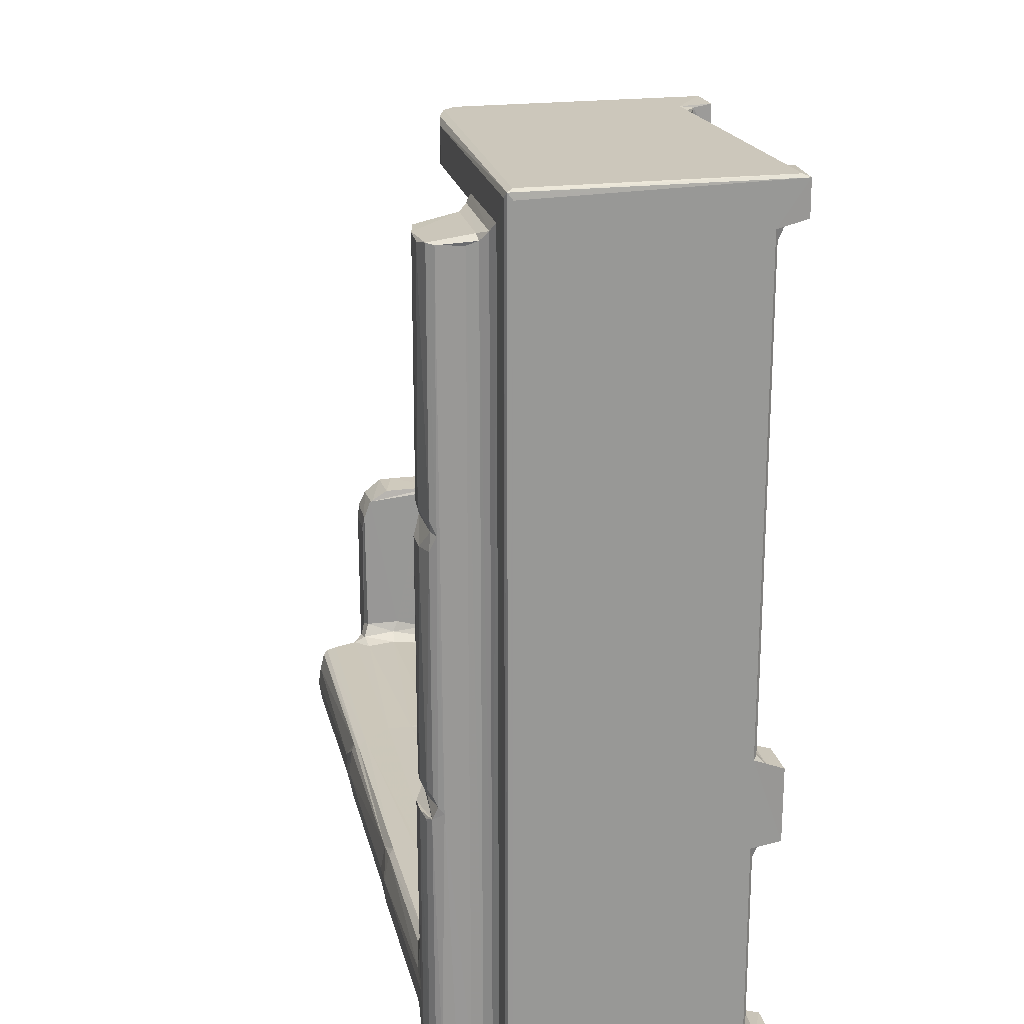
<metadata>
{"format":"obj","ext":"obj","renderer":"f3d","projection":"perspective","resolution":1024,"background":"white","views":[{"elev":21.7,"azim":78.3,"up":"+Y"}]}
</metadata>
<code>
v 55.39 19.11 1.44
v 54.93 18.75 3.118
v 54.1 17.8 4.936
v 54.68 17.44 5.046
v 59.43 19.14 1.448
v 59.48 18.56 3.07
v 59.58 17.44 4.55
v 55.3 23.11 1.513
v 54.22 22.5 4.484
v 55.11 23.66 3.6
v 59.42 22.96 1.495
v 58.54 23.7 3.105
v 58.25 24.22 3.969
v 54.8 17.45 29.39
v 54.4 17.72 29.96
v 54.7 24.78 4.161
v 61.92 25.98 4.074
v 54.64 48.5 4.179
v 54.36 54.88 27.08
v 54.09 54.56 5.026
v 60.63 19.53 3.5
v 60.52 17.87 3.87
v 62.11 17.79 4.067
v 60.05 23.5 2.967
v 61.1 24.45 3.806
v 59.33 24.93 3.817
v 54.2 49.17 4.515
v 59.35 48.26 4.121
v 54.33 49.9 1.354
v 54.69 49.32 2.902
v 57.89 49.62 1.324
v 58.46 49.45 3.292
v 106.5 54.41 3.551
v 58.94 49.52 3.801
v 54.32 54.44 1.471
v 57.52 54.72 2.041
v 57.82 54.78 3.643
v 54.28 55.08 5.173
v 57.96 54.17 1.295
v 59.07 55.09 12.81
v 59 55.06 19.97
v 58.56 54.37 3.466
v 60.3 54.97 4.142
v 60.89 55.09 4.563
v 74.27 55.09 12.23
v 61.5 54.46 14.7
v 60.7 54.66 17
v 61.11 54.48 18.9
v 73.33 54.47 14.82
v 90.63 17.7 3.847
v 104.2 17.46 29.16
v 106.5 48.16 3.546
v 104.2 17.45 28.46
v 111.3 18.3 3.465
v 112.1 26.74 3.461
v 75.63 54.52 14.01
v 111.6 55.1 11.86
v 108.6 54.95 3.698
v 112.2 54.62 13.47
v 112 54.56 15.25
v 112 54.66 16.64
v 111.5 55.09 4.233
v 112 54.37 18.77
v 54.79 18.39 30.16
v 57.81 21.3 30.14
v 54.79 49.8 30.18
v 54.41 51.45 29.95
v 58.08 35.45 30.16
v 58.93 22.66 30.77
v 59.46 23.29 31.67
v 61.66 21.78 30.28
v 59.89 23.68 33.92
v 60.68 24.36 35.96
v 66.76 24 35.1
v 60.48 32.73 21.33
v 58.73 34.1 30.63
v 59.42 33.23 31.58
v 60.43 25.78 36.55
v 60.24 32.82 35.6
v 60.73 32.42 36.15
v 66.62 24.69 36.12
v 60.82 28.4 36.95
v 61.23 30.63 36.7
v 54.39 53.23 29.12
v 58.66 49.8 30.13
v 59.97 33.57 22.06
v 60.27 33.6 20.81
v 59.29 34.72 21.81
v 59.33 35.85 25.76
v 59.9 45.91 21.01
v 61.84 33.7 21.85
v 61.15 33.29 23.87
v 62.67 33.34 22.84
v 62.2 34.85 21.08
v 59.81 34.58 26.37
v 61.33 33.75 26.59
v 59.29 54.39 21.81
v 60.71 53.92 20.73
v 61.77 53.8 20.88
v 62.57 53.29 21.09
v 75.86 33.8 21.74
v 85.45 33.65 25.54
v 60.33 34.38 30.43
v 60.31 33.69 31.81
v 59.33 35.82 29.79
v 62.25 33.83 30.1
v 60.35 33.2 34.49
v 59.37 53.7 29.12
v 59.2 51.39 29.92
v 86.93 33.69 31.31
v 88.21 33.09 34.49
v 59.9 54.23 21
v 54.77 55.1 25.55
v 59.06 55 26.79
v 59.16 53.48 28.85
v 104.7 17.69 29.53
v 104.5 20.35 29.56
v 87.02 23.29 31.6
v 83.65 23.86 34.55
v 86.71 22.67 30.68
v 85.79 24.69 35.87
v 105.6 18.34 29.54
v 104.9 21.61 29.87
v 85.4 27.53 36.6
v 87.81 32.37 35.87
v 85.24 29.75 36.56
v 88.83 23.92 35
v 88.68 24.38 35.67
v 87.51 25.03 36.14
v 87.96 31.51 36.23
v 106.5 23.31 31.66
v 105.2 22.61 30.53
v 115 23.88 34.77
v 106.8 24.62 35.69
v 88.96 28.97 36.73
v 112.2 26.31 36.23
v 76 33.33 22.85
v 77.04 35.9 20.9
v 75.51 34.83 20.92
v 77.15 33.36 24.08
v 87.19 33.81 28.5
v 96.15 53.22 20.68
v 77.69 34.51 21.28
v 93.99 33.08 23.08
v 93.46 33.56 21.95
v 89.6 32.7 35.51
v 93.04 35.95 20.7
v 95.58 54.05 20
v 94.66 53.77 20.57
v 93.03 34.53 21.15
v 88.26 33.55 25.43
v 95.15 33.8 21.13
v 95.78 34.78 20.67
v 95.36 33.21 21.94
v 131.6 33.69 26.29
v 113.7 33.8 20.98
v 113.6 33.24 21.85
v 134 33.58 31.32
v 113.6 33.32 33.07
v 115.2 52.75 20.45
v 112.4 53.94 20.04
v 113.8 20.95 0.5
v 113.4 21.68 1.67
v 113.8 20.82 2.179
v 118 21.09 0.4914
v 113.6 25.02 0.5061
v 117.4 20.74 1.737
v 117.9 25.05 0.4363
v 112.1 19.46 3.402
v 147.6 17.72 3.348
v 119.5 19.52 3.352
v 113 20.33 2.866
v 113.5 25.37 1.947
v 118.1 20.35 2.905
v 118.5 21.14 2.589
v 118.5 25.62 2.645
v 113.2 25.95 2.919
v 119.7 27.05 3.37
v 149.2 17.44 4.092
v 143.1 26.87 3.082
v 115 48.27 3.443
v 147.1 18.33 3.028
v 149.3 17.45 28.25
v 108.6 50.15 0.6187
v 113 50.1 0.5453
v 107.7 50 2.826
v 108.7 49.39 2.736
v 113.4 49.78 2.002
v 114.1 49.41 2.954
v 108 54.21 2.772
v 108.6 54.3 0.7662
v 113 54.2 0.6178
v 113.3 54.37 1.771
v 113.8 54.86 2.748
v 115.3 55.86 3.444
v 112.9 55.92 3.706
v 113.7 56.26 3.541
v 113.3 56.93 4.26
v 112.9 55.9 12.47
v 113.3 56.95 11.71
v 113.1 55.28 13.5
v 112.8 55.03 17.3
v 113.5 56.99 13.23
v 113.5 56.08 17.55
v 113.5 56.92 15.9
v 113.7 67 3.486
v 113.3 68.8 4.208
v 113.8 68.16 2.65
v 113.3 73.53 4.256
v 119.5 67.42 3.402
v 118.6 68.16 2.923
v 113.4 81.7 16.77
v 113.7 82.16 18.58
v 143 47.02 3.099
v 143 58.93 3.107
v 145.1 21.05 0.1628
v 144.8 20.79 2.028
v 145.1 25.01 0.1314
v 144.7 25.34 1.811
v 148.9 20.47 1.666
v 149.5 21.24 0.0506
v 149.5 24.97 0.1093
v 149.2 25.44 1.855
v 143.1 19.39 3.077
v 144 20.26 2.74
v 144.2 25.86 2.678
v 149.2 26.56 3.004
v 146.9 19.9 2.914
v 149.6 17.67 3.061
v 149.6 20.02 2.443
v 149.6 25.91 3.336
v 149.9 18.43 28.26
v 149.8 17.71 28.81
v 145.1 48.83 0.1229
v 144.6 48.81 2.069
v 145.5 48.25 1.567
v 149.5 48.63 0.07814
v 149.2 46.99 3.023
v 144 47.93 2.732
v 149.6 48.14 3.355
v 149.1 48.07 2.415
v 145.1 57.02 0.1409
v 149.6 56.99 0.06836
v 149.5 57.43 1.822
v 144.6 57.41 1.884
v 144.2 57.99 2.691
v 149.2 58.67 3.031
v 149.6 58.31 3.389
v 149.9 117.6 28.29
v 105.4 17.74 29.21
v 106.5 21.57 29.53
v 105.8 22.46 29.9
v 106.4 23.04 30.63
v 113.1 31.73 35.93
v 114.2 24.51 35.63
v 149.3 18.28 29
v 143.8 22.44 29.57
v 115.9 32.14 35.88
v 125.6 24.68 35.73
v 112.9 28.78 36.43
v 116.5 26.42 36.41
v 116.8 29.4 36.61
v 139.8 29.36 36.27
v 133.4 23.38 32.05
v 135.1 23.97 34.78
v 144.2 21.5 29.08
v 134.7 32.11 35.67
v 143 23.07 30.48
v 140.8 24.15 36.2
v 135.7 24.5 35.49
v 138.4 26.86 36.26
v 139.3 24.43 36.18
v 137 34.08 35.75
v 137.3 30.47 36.15
v 133.9 33.17 23.06
v 132.9 33.74 29.63
v 115.4 32.75 35.29
v 112.9 53.36 20.41
v 114.1 56.23 19.93
v 114.6 56.19 20.36
v 114.2 81.62 19.96
v 114.6 81.92 20.36
v 115.4 81.99 20.47
v 134.1 34.83 20.2
v 135 33.94 20.74
v 133.8 33.29 21.75
v 132.9 33.46 24.58
v 133.9 32.87 34.99
v 134 34.28 26.57
v 135 33.91 24.43
v 135.5 34.9 21.71
v 135.6 34.74 22.98
v 135.2 35.87 26.39
v 134.1 34.42 30.29
v 134.8 33.98 31.04
v 134.9 35.66 30.57
v 135.2 37.06 28.97
v 135.4 35.46 31.91
v 135.3 33.56 35.25
v 136.1 35.06 35.06
v 135.3 57.27 30.57
v 135 51.68 20.79
v 135.9 52.54 34.43
v 136.4 51.48 35.39
v 138.6 51.51 36.21
v 137.1 52.78 35.24
v 136.3 54.19 35.16
v 137 54.54 35.57
v 135.6 83.56 22.99
v 135.5 82.6 21.63
v 135.2 110.6 25.48
v 135 81.23 20.81
v 135.1 109.9 27.41
v 136 82.7 34.58
v 144.1 23.57 33.16
v 143.8 23.91 34.69
v 146.3 22.93 29.04
v 145.3 23.35 29.55
v 144.6 23.44 30.44
v 144.3 24.06 31.65
v 143.3 24.34 35.3
v 142.3 25.2 35.82
v 142.4 51.34 35.81
v 143.3 51.68 35.36
v 143.9 52.5 34.18
v 140.9 51.65 36.22
v 140.5 53.07 35.38
v 138.6 54.75 35.98
v 140.2 54.8 36.09
v 142.2 54.74 35.71
v 143.6 53.25 34.79
v 143.3 54.24 35.25
v 138.8 81.15 36.08
v 141.2 81.09 35.99
v 143.2 81.24 35.31
v 149.3 117.7 29.08
v 113.3 68.85 0.5771
v 117.7 68.73 0.4763
v 113.3 72.62 0.6055
v 117.7 72.81 0.4751
v 113.6 73.41 2.746
v 118 68.46 1.931
v 118 73.1 1.955
v 113.6 75.01 3.686
v 114.2 74.64 3.471
v 118.6 73.48 2.844
v 119.7 74.62 3.405
v 113.5 111.4 15.21
v 113.6 112.4 3.61
v 113.4 112.3 16.86
v 113.6 110.9 18.49
v 113.2 117.6 1.065
v 113.5 110.9 13.13
v 113.3 113.4 11.84
v 143.1 112.4 3.147
v 149.2 112.3 3.072
v 113.3 114.4 0.6325
v 117.7 114.3 0.4846
v 113.5 118.3 0.5858
v 114.2 118.5 1.066
v 117.6 118.4 0.5534
v 118 114 1.872
v 118.3 118.3 2.66
v 113.3 114.1 4.253
v 119.1 112.4 3.438
v 113.7 113.6 2.738
v 118.7 118.6 4.245
v 113.8 118.3 25.8
v 118.6 113.6 2.947
v 119.7 117.7 3.436
v 119.7 118.3 3.673
v 113.5 117.7 24.39
v 114.3 118.6 27.09
v 115.6 118.6 28.48
v 142.9 117.7 3.152
v 145.1 118.6 4.131
v 144.2 118.3 3.397
v 149.2 118.5 0.9212
v 149.3 118.6 28.27
v 149.6 113.5 3.388
v 145.1 114.3 0.2085
v 145 118.3 0.2361
v 144.5 117.5 2.374
v 149.6 114.3 0.1215
v 149.6 118.2 0.1448
v 144.3 114.1 2.568
v 145.2 113.6 2.457
v 149.1 113.6 2.438
v 149.8 118.3 28.86
v 114.2 84.76 20.62
v 114.9 84.62 20.95
v 114.1 111.6 20.56
v 114.9 111.1 20.96
v 129 110.1 20.8
v 133 84.43 20.73
v 134.1 82.14 20.27
v 135.6 111.2 22.98
v 135.2 110.9 29.51
v 135.3 112.3 30.7
v 136.4 81.55 35.3
v 135.8 82.69 21.02
v 136.5 83.23 21.3
v 134.3 84.18 21.13
v 135.2 84.08 21.88
v 135.9 112 34.11
v 137.4 82.98 35.28
v 136.4 84.41 35.29
v 138.2 84.75 35.75
v 136.4 112.2 35.31
v 132.9 110.7 20.76
v 134.3 110.8 21.16
v 114.8 112.3 21.65
v 132.6 112.4 21.6
v 113.5 113.2 21.67
v 113.5 113.7 24.64
v 114.8 113 22.67
v 114 113.3 26.6
v 114.7 113.3 24.02
v 129.6 112.9 22.56
v 115.5 113.3 28.43
v 116.9 113.3 29.13
v 117 118.3 29.15
v 119 113.7 29.44
v 118.9 117.7 29.45
v 128.8 111.1 20.83
v 133 113.3 28.97
v 133 113.3 24.03
v 133 113.7 29.27
v 135.2 112 22.05
v 134.6 112.1 26.16
v 134.3 113 23.09
v 134.3 112.6 29.12
v 132.7 113.3 22.95
v 134.5 113.6 29.72
v 134.6 114.5 29.29
v 135.6 113.1 30.65
v 143.8 83.03 34.62
v 144.3 112.1 31.66
v 143.9 112.1 34.49
v 143 83.2 21.27
v 143.2 82.73 21.32
v 140.4 84.8 35.88
v 142.9 83.18 35.09
v 143.3 84.54 35.26
v 141.3 111.9 35.79
v 146.2 114.6 29.12
v 145.3 113.6 29.61
v 144.6 112.6 30.44
v 138.9 112.2 35.86
v 143.3 112.3 35.26
v 143.8 113.1 30.57
f 4 3 2
f 1 6 2
f 5 6 1
f 4 2 7
f 6 7 2
f 1 2 8
f 3 9 2
f 8 2 9
f 8 9 10
f 1 8 5
f 8 11 5
f 8 12 11
f 8 10 12
f 10 13 12
f 3 4 14
f 3 14 15
f 9 16 10
f 10 16 13
f 16 17 13
f 16 18 17
f 5 21 6
f 6 22 7
f 22 23 7
f 6 21 22
f 22 21 23
f 5 11 21
f 11 24 21
f 11 12 24
f 21 24 25
f 21 25 23
f 25 17 23
f 4 7 14
f 12 13 26
f 12 26 24
f 26 13 17
f 24 26 25
f 26 17 25
f 9 18 16
f 9 3 27
f 9 27 18
f 27 3 20
f 3 19 20
f 29 30 27
f 29 31 30
f 27 20 29
f 27 30 18
f 31 32 30
f 28 18 32
f 30 32 18
f 18 33 17
f 28 32 34
f 18 28 33
f 29 20 35
f 35 37 36
f 20 38 35
f 35 38 37
f 29 39 31
f 29 35 39
f 35 36 39
f 20 19 38
f 38 41 40
f 31 39 32
f 32 42 34
f 34 42 28
f 39 42 32
f 36 42 39
f 36 37 42
f 42 43 28
f 28 43 33
f 37 38 44
f 42 44 43
f 42 37 44
f 38 45 44
f 40 47 46
f 41 48 47
f 40 41 47
f 46 47 49
f 38 40 45
f 23 50 7
f 7 51 14
f 7 53 51
f 50 23 54
f 23 55 54
f 17 33 23
f 23 33 52
f 40 46 45
f 45 46 49
f 56 45 49
f 23 52 55
f 43 44 58
f 33 43 58
f 56 49 60
f 49 61 60
f 49 47 61
f 56 57 45
f 44 45 57
f 56 59 57
f 47 48 61
f 58 44 62
f 44 57 62
f 61 48 63
f 56 60 59
f 3 15 19
f 15 64 66
f 15 66 67
f 64 65 66
f 66 65 68
f 65 71 69
f 72 74 73
f 65 69 76
f 69 77 76
f 69 70 77
f 72 73 78
f 72 78 79
f 65 76 68
f 70 72 79
f 70 79 77
f 74 81 73
f 78 82 79
f 82 83 80
f 79 82 80
f 73 81 78
f 15 84 19
f 15 67 84
f 66 68 85
f 75 87 86
f 87 88 86
f 87 90 88
f 86 92 91
f 75 86 91
f 75 91 87
f 91 92 93
f 87 91 94
f 86 88 95
f 88 89 95
f 86 96 92
f 86 95 96
f 90 97 88
f 88 97 89
f 90 87 98
f 87 99 98
f 87 94 99
f 99 94 100
f 91 93 101
f 91 101 94
f 76 104 103
f 76 77 104
f 95 105 103
f 95 89 105
f 76 105 68
f 76 103 105
f 95 103 96
f 96 103 106
f 103 104 106
f 77 107 104
f 77 79 107
f 89 108 105
f 105 108 109
f 68 105 109
f 68 109 85
f 97 108 89
f 90 112 97
f 90 98 112
f 19 113 38
f 113 41 38
f 113 114 41
f 113 19 114
f 66 85 67
f 85 109 67
f 19 84 115
f 19 115 114
f 115 84 109
f 67 109 84
f 41 98 48
f 41 112 98
f 112 41 97
f 97 41 108
f 108 41 114
f 108 114 115
f 108 115 109
f 15 116 64
f 14 116 15
f 14 51 116
f 64 117 65
f 65 117 71
f 69 118 70
f 72 119 74
f 70 119 72
f 70 118 119
f 71 120 69
f 69 120 118
f 116 122 64
f 64 122 117
f 117 123 71
f 71 123 120
f 74 121 81
f 74 119 121
f 78 124 82
f 83 125 80
f 82 126 83
f 81 121 78
f 121 124 78
f 124 126 82
f 126 125 83
f 118 127 119
f 119 128 121
f 119 127 128
f 128 129 121
f 120 131 118
f 123 132 120
f 120 132 131
f 131 133 118
f 118 133 127
f 128 134 129
f 127 134 128
f 121 129 124
f 129 130 124
f 129 135 130
f 130 126 124
f 130 125 126
f 129 136 135
f 129 134 136
f 101 93 137
f 93 92 137
f 92 96 102
f 101 139 94
f 139 138 94
f 137 92 140
f 92 102 140
f 102 96 141
f 96 106 141
f 104 110 106
f 104 107 110
f 107 111 110
f 107 79 111
f 94 138 100
f 138 142 100
f 101 143 139
f 139 143 138
f 101 137 144
f 137 140 144
f 101 144 145
f 101 145 143
f 144 140 102
f 106 110 141
f 111 79 146
f 80 146 79
f 80 125 146
f 138 147 142
f 100 142 99
f 48 98 148
f 98 149 148
f 98 99 149
f 142 149 99
f 145 150 143
f 143 147 138
f 143 150 147
f 144 102 151
f 102 141 151
f 145 152 150
f 152 145 154
f 145 144 154
f 153 147 152
f 150 152 147
f 151 141 155
f 152 156 153
f 152 154 157
f 154 144 157
f 152 157 156
f 110 111 158
f 158 111 159
f 147 160 142
f 147 153 160
f 142 148 149
f 48 148 63
f 142 161 148
f 162 164 163
f 162 163 166
f 165 167 162
f 162 166 168
f 162 168 165
f 50 170 7
f 50 54 170
f 54 169 171
f 54 55 169
f 169 55 172
f 164 172 163
f 162 167 164
f 164 167 172
f 169 172 171
f 163 173 166
f 163 172 173
f 167 174 172
f 171 172 174
f 167 165 175
f 167 175 174
f 174 175 171
f 165 176 175
f 165 168 176
f 175 176 171
f 55 177 172
f 173 172 177
f 166 173 168
f 168 173 176
f 173 177 176
f 177 55 178
f 177 178 176
f 176 178 171
f 171 178 54
f 170 179 7
f 170 54 182
f 7 179 53
f 53 179 183
f 54 178 180
f 55 52 181
f 184 187 186
f 52 186 187
f 184 185 187
f 52 187 181
f 55 181 178
f 185 188 187
f 188 189 187
f 181 187 189
f 184 190 191
f 184 191 192
f 185 184 192
f 185 192 193
f 184 186 190
f 190 58 191
f 52 190 186
f 52 33 190
f 191 58 62
f 191 62 193
f 33 58 190
f 191 193 192
f 193 62 194
f 185 193 188
f 189 195 181
f 188 194 189
f 188 193 194
f 189 194 195
f 194 62 196
f 194 196 197
f 196 198 197
f 194 197 195
f 62 199 196
f 62 57 199
f 196 199 198
f 199 200 198
f 59 202 201
f 59 60 202
f 60 61 202
f 61 63 202
f 59 199 57
f 59 201 199
f 199 203 200
f 199 201 203
f 201 202 204
f 201 205 203
f 201 204 205
f 197 206 195
f 197 198 206
f 206 198 207
f 207 198 209
f 198 200 209
f 206 210 195
f 206 211 210
f 206 208 211
f 205 204 212
f 204 213 212
f 178 181 180
f 181 214 180
f 181 215 214
f 195 210 181
f 181 210 215
f 216 219 218
f 216 217 219
f 216 221 220
f 216 218 221
f 218 222 221
f 218 223 222
f 54 180 182
f 180 224 182
f 224 180 225
f 180 226 225
f 217 225 219
f 219 225 226
f 182 224 228
f 170 229 179
f 170 182 229
f 229 228 230
f 229 182 228
f 216 220 217
f 217 228 225
f 217 220 228
f 224 225 228
f 230 228 220
f 221 230 220
f 221 231 230
f 221 222 231
f 229 232 233
f 179 229 233
f 179 233 183
f 218 219 223
f 219 227 223
f 219 226 227
f 226 180 227
f 223 231 222
f 223 227 231
f 230 231 229
f 229 231 232
f 234 236 235
f 234 237 236
f 227 180 238
f 180 214 238
f 235 236 239
f 227 238 231
f 238 240 231
f 231 240 232
f 214 239 241
f 214 241 238
f 236 241 239
f 236 237 241
f 238 241 240
f 237 240 241
f 234 242 237
f 242 243 237
f 242 244 243
f 214 215 239
f 234 235 245
f 235 239 245
f 234 245 242
f 215 246 239
f 245 239 246
f 210 247 215
f 237 248 240
f 237 243 248
f 242 245 244
f 245 246 244
f 244 246 247
f 246 215 247
f 243 244 248
f 244 247 248
f 240 249 232
f 53 250 51
f 250 122 116
f 51 250 116
f 122 251 117
f 251 123 117
f 251 252 123
f 252 132 123
f 252 253 132
f 132 253 131
f 127 133 134
f 130 254 125
f 134 255 136
f 133 255 134
f 250 256 122
f 251 257 252
f 252 257 253
f 135 254 130
f 136 260 135
f 260 254 135
f 255 261 136
f 136 262 260
f 136 261 262
f 260 262 254
f 255 259 261
f 258 254 262
f 122 256 251
f 253 264 131
f 131 264 133
f 256 266 251
f 251 266 257
f 133 259 255
f 133 265 259
f 53 183 250
f 257 268 253
f 253 268 264
f 133 264 265
f 264 269 265
f 259 270 271
f 265 270 259
f 265 269 270
f 270 272 271
f 267 274 273
f 263 274 262
f 258 262 274
f 258 274 267
f 259 271 261
f 261 271 262
f 262 271 263
f 157 144 275
f 144 151 275
f 275 151 155
f 141 110 276
f 159 111 277
f 111 146 277
f 125 254 146
f 141 276 155
f 158 276 110
f 254 277 146
f 254 258 277
f 160 278 142
f 148 161 63
f 142 278 161
f 63 161 202
f 202 279 204
f 202 161 279
f 161 280 279
f 161 278 280
f 278 160 280
f 279 280 281
f 204 279 213
f 281 280 282
f 280 283 282
f 280 160 283
f 279 281 213
f 156 284 153
f 156 285 284
f 156 157 286
f 157 275 286
f 156 286 285
f 275 155 287
f 159 277 288
f 158 159 288
f 258 288 277
f 153 284 160
f 287 155 289
f 286 290 285
f 286 275 290
f 285 292 291
f 285 290 292
f 287 290 275
f 287 289 290
f 290 289 293
f 293 292 290
f 155 276 289
f 258 267 288
f 289 276 294
f 158 294 276
f 158 295 294
f 289 294 293
f 294 296 293
f 293 296 297
f 294 295 296
f 296 298 297
f 295 298 296
f 158 299 295
f 158 288 299
f 267 299 288
f 295 300 298
f 295 299 300
f 267 273 299
f 299 273 300
f 284 285 302
f 285 291 302
f 297 298 301
f 301 298 303
f 298 300 303
f 300 273 304
f 300 304 303
f 273 305 304
f 303 304 306
f 303 308 307
f 303 306 308
f 291 292 309
f 302 291 310
f 291 309 310
f 293 311 292
f 284 302 312
f 302 310 312
f 293 297 313
f 264 316 269
f 315 316 264
f 264 268 315
f 250 233 256
f 183 233 250
f 256 317 266
f 266 318 257
f 266 317 318
f 257 319 268
f 257 318 319
f 268 319 315
f 319 320 315
f 269 272 270
f 269 321 322
f 316 321 269
f 272 269 271
f 271 269 263
f 274 263 273
f 316 324 321
f 322 321 324
f 322 324 323
f 316 315 325
f 320 325 315
f 316 325 324
f 232 249 233
f 273 263 305
f 322 326 269
f 322 323 326
f 263 269 326
f 263 326 305
f 306 304 305
f 306 328 308
f 306 329 328
f 306 327 329
f 306 305 324
f 306 324 327
f 327 330 329
f 331 324 325
f 324 331 327
f 327 332 330
f 327 331 332
f 328 329 333
f 329 330 334
f 331 335 332
f 330 332 335
f 317 256 336
f 323 324 326
f 305 326 324
f 337 339 340
f 339 341 340
f 337 340 338
f 208 207 337
f 208 206 207
f 337 207 209
f 337 342 208
f 337 338 342
f 337 209 339
f 339 209 341
f 341 343 340
f 341 209 344
f 341 344 345
f 342 211 208
f 338 343 342
f 338 340 343
f 342 346 211
f 342 343 346
f 211 347 210
f 211 346 347
f 343 341 346
f 341 345 347
f 341 347 346
f 203 205 348
f 205 212 348
f 344 209 349
f 344 349 345
f 212 351 350
f 212 213 351
f 209 200 352
f 200 203 353
f 200 353 354
f 203 348 353
f 348 212 350
f 357 352 359
f 357 359 358
f 359 361 358
f 359 360 361
f 358 361 363
f 349 209 364
f 209 352 364
f 349 365 345
f 200 354 352
f 366 364 357
f 357 362 366
f 357 358 362
f 349 364 366
f 349 366 365
f 357 364 352
f 359 368 360
f 352 368 359
f 362 369 366
f 365 366 369
f 358 363 362
f 362 363 369
f 369 370 365
f 369 363 370
f 360 367 361
f 361 367 363
f 363 367 371
f 363 371 370
f 353 348 354
f 348 350 354
f 354 350 372
f 354 372 352
f 368 373 360
f 373 374 360
f 352 372 368
f 345 365 347
f 365 370 347
f 370 371 375
f 360 374 367
f 355 347 375
f 370 375 347
f 371 367 376
f 371 376 377
f 375 371 377
f 376 367 378
f 367 379 378
f 210 347 247
f 248 249 240
f 247 356 248
f 347 356 247
f 248 380 249
f 356 380 248
f 381 383 382
f 381 385 384
f 381 382 385
f 382 378 385
f 347 355 356
f 355 375 386
f 375 383 386
f 381 387 386
f 355 386 387
f 355 387 356
f 381 386 383
f 375 377 383
f 382 377 376
f 383 377 382
f 382 376 378
f 381 388 387
f 381 384 388
f 356 387 388
f 384 380 388
f 356 388 380
f 384 385 380
f 380 385 249
f 249 385 389
f 378 389 385
f 378 379 389
f 281 391 390
f 281 282 391
f 213 281 390
f 282 283 391
f 351 213 392
f 213 390 392
f 390 391 392
f 392 391 393
f 160 284 396
f 311 293 313
f 309 292 397
f 292 311 397
f 284 312 396
f 297 301 398
f 301 399 398
f 303 307 314
f 307 308 400
f 314 307 400
f 308 333 400
f 160 396 283
f 283 395 391
f 283 396 395
f 396 312 401
f 396 401 402
f 396 403 395
f 396 404 403
f 396 402 404
f 312 310 401
f 310 309 404
f 310 404 402
f 301 303 405
f 303 314 405
f 301 405 399
f 314 400 406
f 400 333 406
f 314 406 407
f 406 408 407
f 391 395 394
f 297 398 313
f 314 407 409
f 394 395 410
f 404 309 397
f 395 403 411
f 403 404 411
f 392 393 412
f 391 394 393
f 393 413 412
f 351 392 414
f 351 414 350
f 392 412 414
f 414 412 416
f 350 414 372
f 414 415 372
f 414 417 415
f 414 418 417
f 414 416 418
f 415 368 372
f 415 417 368
f 417 373 368
f 412 419 416
f 412 413 419
f 416 419 418
f 418 420 417
f 420 374 373
f 417 420 373
f 420 422 374
f 420 421 422
f 421 424 422
f 421 423 424
f 393 394 425
f 393 425 413
f 420 418 426
f 418 427 426
f 419 427 418
f 420 426 421
f 421 426 423
f 426 428 423
f 423 428 424
f 374 422 379
f 394 410 425
f 425 410 413
f 395 411 410
f 411 404 429
f 404 397 429
f 410 429 413
f 410 411 429
f 311 313 430
f 397 430 429
f 397 311 430
f 314 409 405
f 407 408 409
f 313 398 430
f 430 398 432
f 398 399 432
f 413 433 419
f 419 433 427
f 367 374 379
f 413 431 433
f 413 429 431
f 433 431 427
f 431 429 430
f 427 431 430
f 427 430 426
f 428 336 424
f 379 422 389
f 424 389 422
f 424 336 389
f 426 430 432
f 426 434 428
f 426 432 434
f 428 434 435
f 399 436 434
f 432 399 434
f 428 435 336
f 399 405 436
f 405 409 436
f 308 328 333
f 333 329 334
f 325 437 331
f 331 437 335
f 319 438 320
f 334 330 335
f 320 438 325
f 325 439 437
f 401 440 402
f 401 441 440
f 401 310 441
f 310 440 441
f 310 402 440
f 406 442 408
f 406 334 443
f 406 333 334
f 406 443 442
f 443 335 437
f 443 334 335
f 443 444 442
f 443 437 444
f 256 233 336
f 249 389 233
f 336 233 389
f 318 317 446
f 442 444 445
f 438 439 325
f 318 446 447
f 318 448 319
f 318 447 448
f 319 448 438
f 408 442 449
f 437 450 444
f 317 336 446
f 408 449 409
f 442 445 449
f 437 439 450
f 445 444 450
f 434 447 435
f 434 451 447
f 434 436 451
f 447 446 435
f 436 409 449
f 436 449 450
f 436 450 451
f 435 446 336
f 447 451 448
f 445 450 449
f 438 448 439
f 451 439 448
f 451 450 439

</code>
